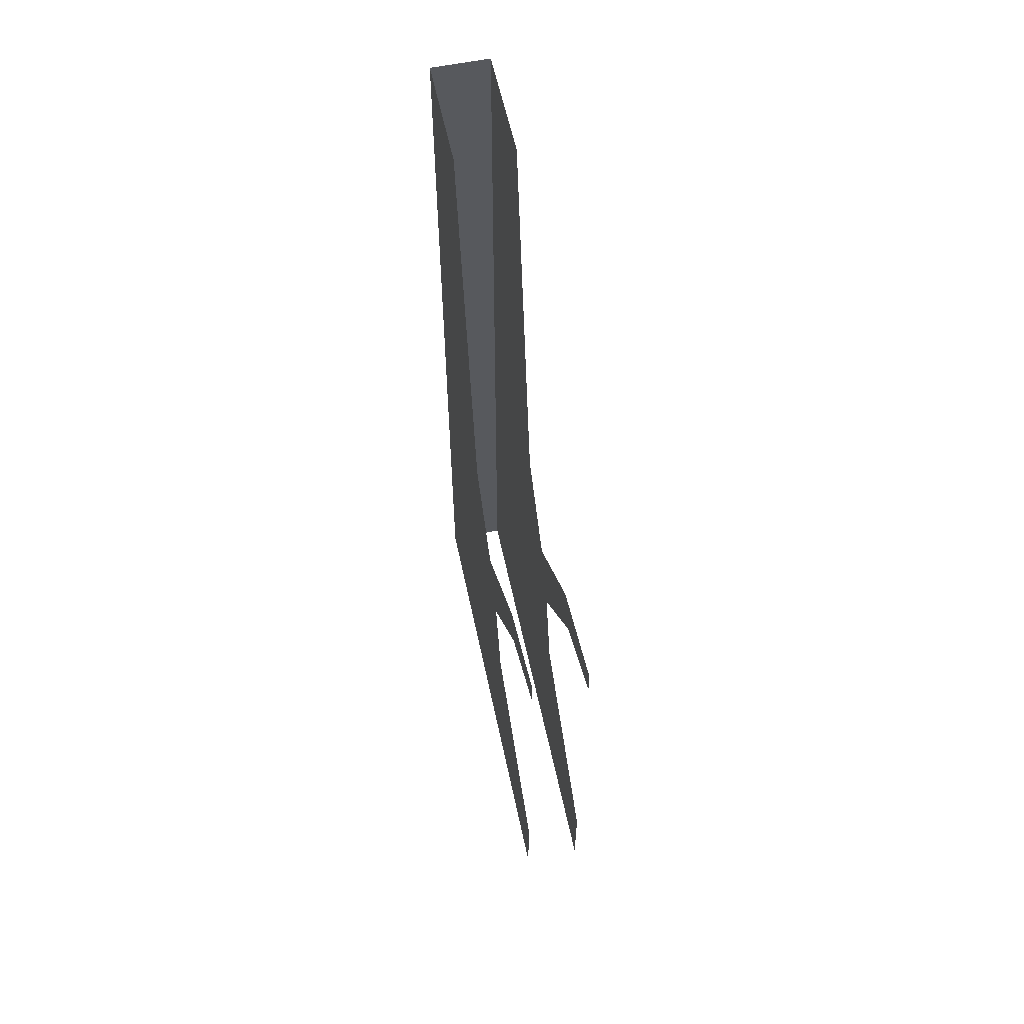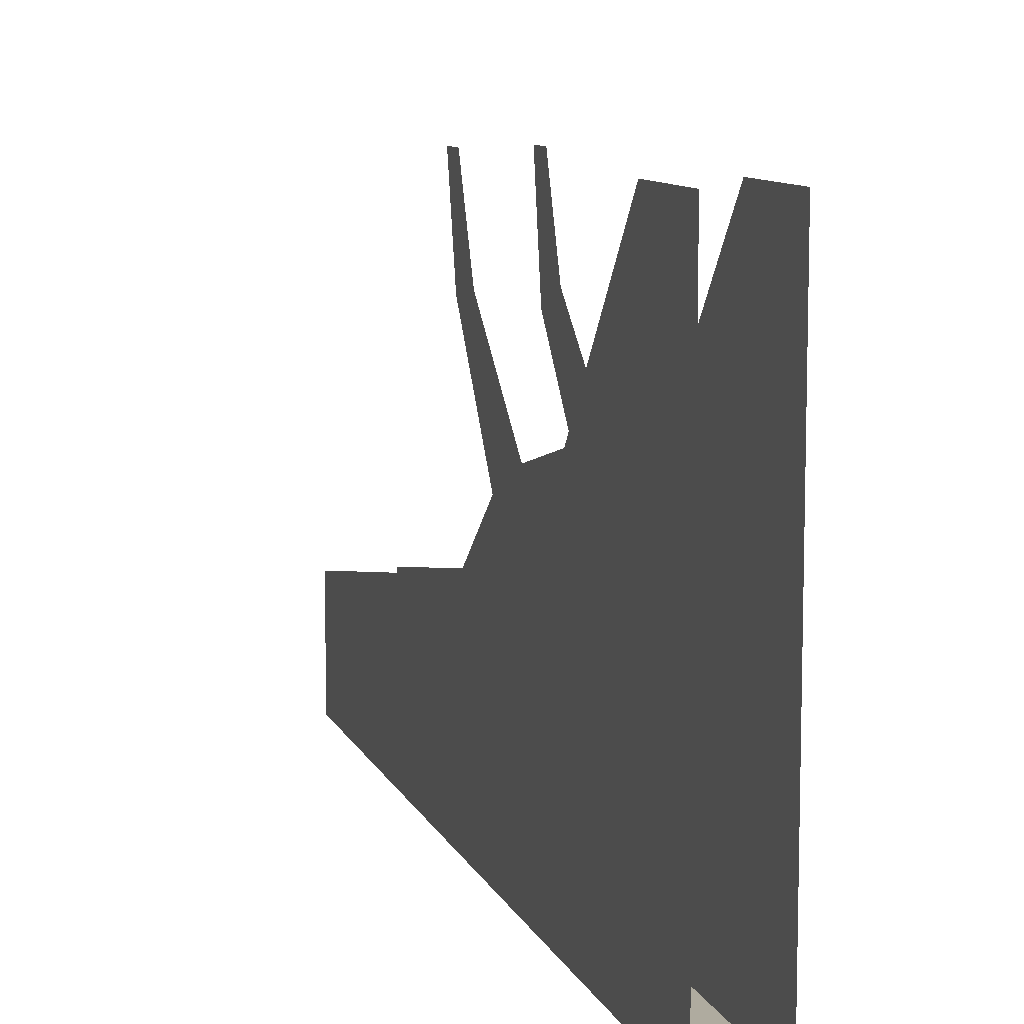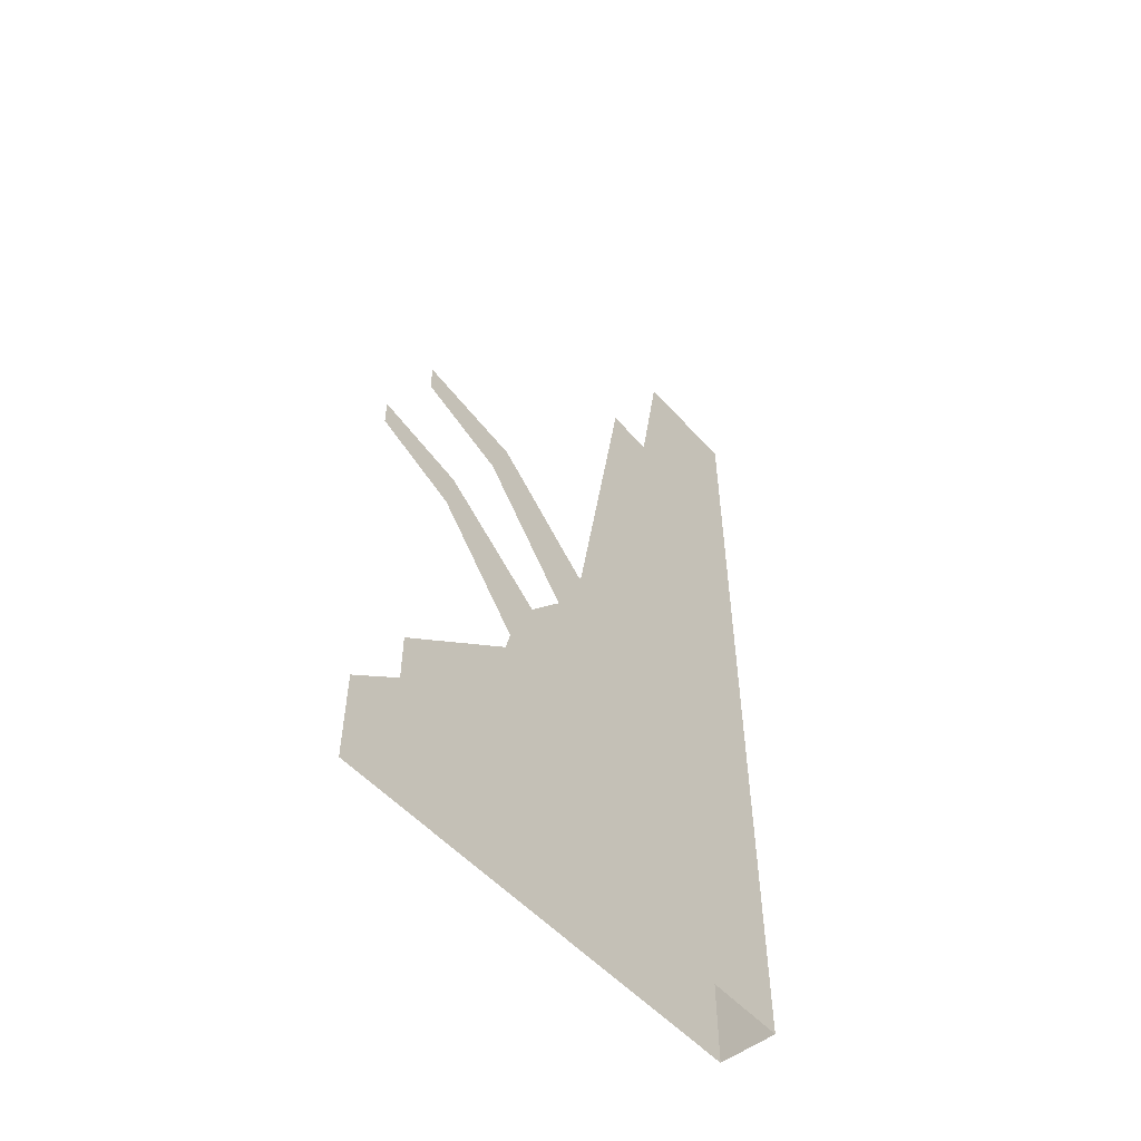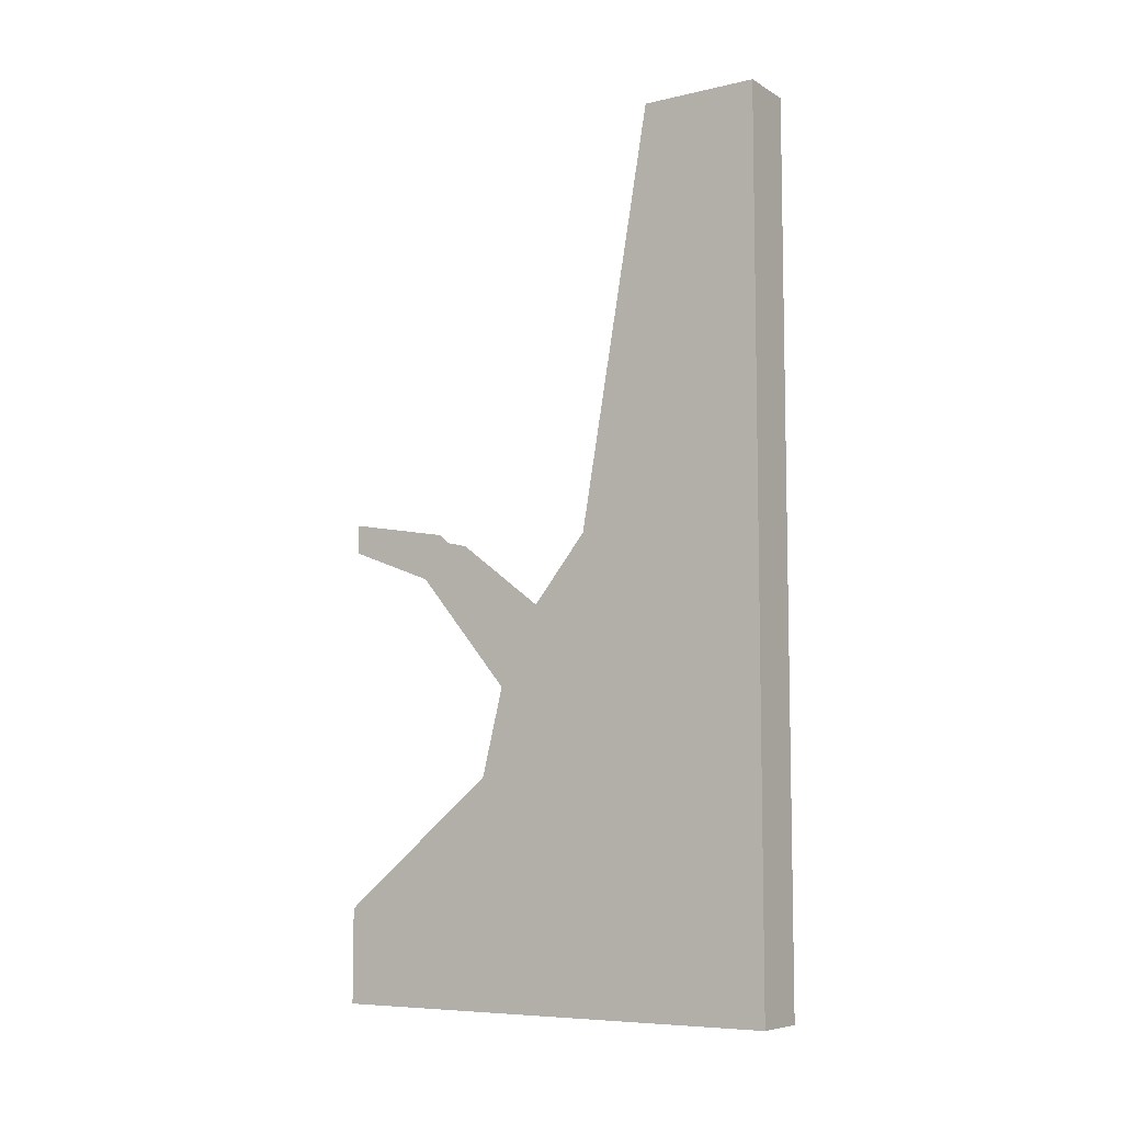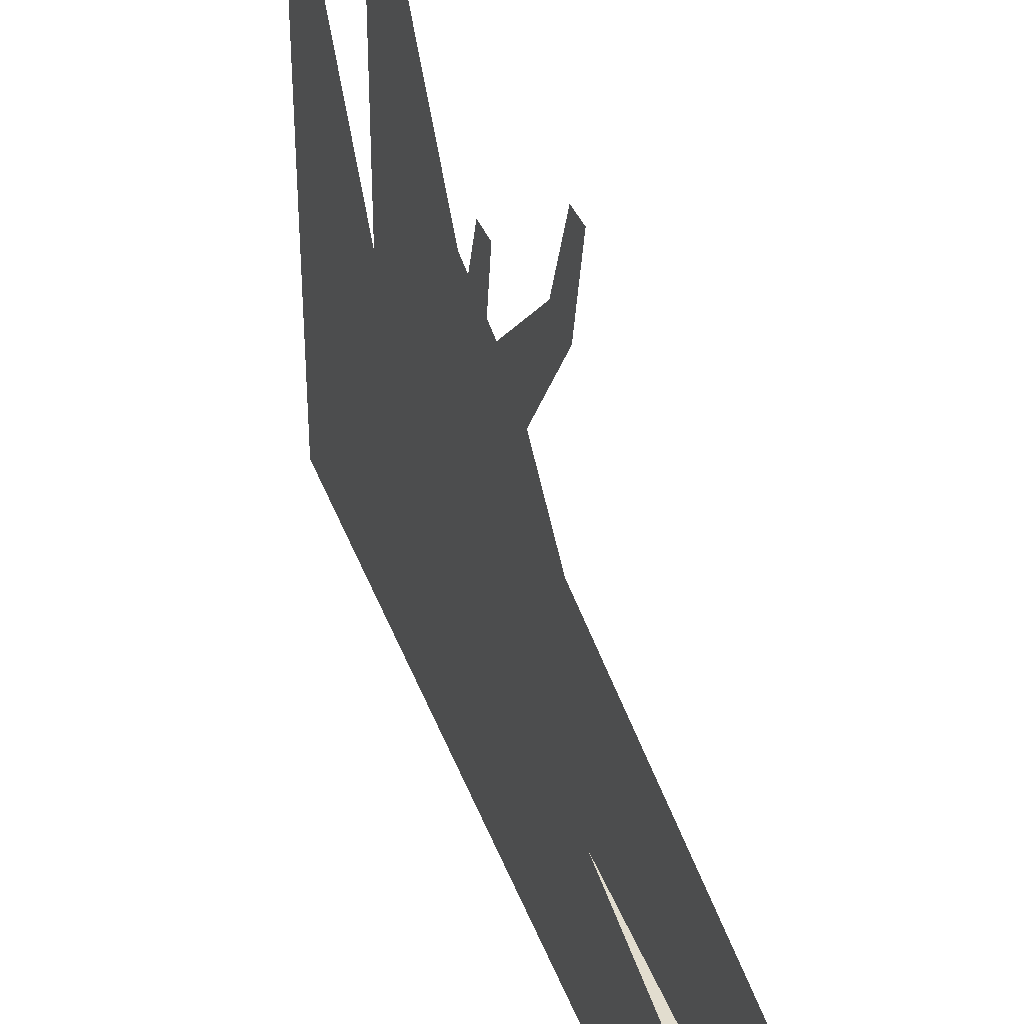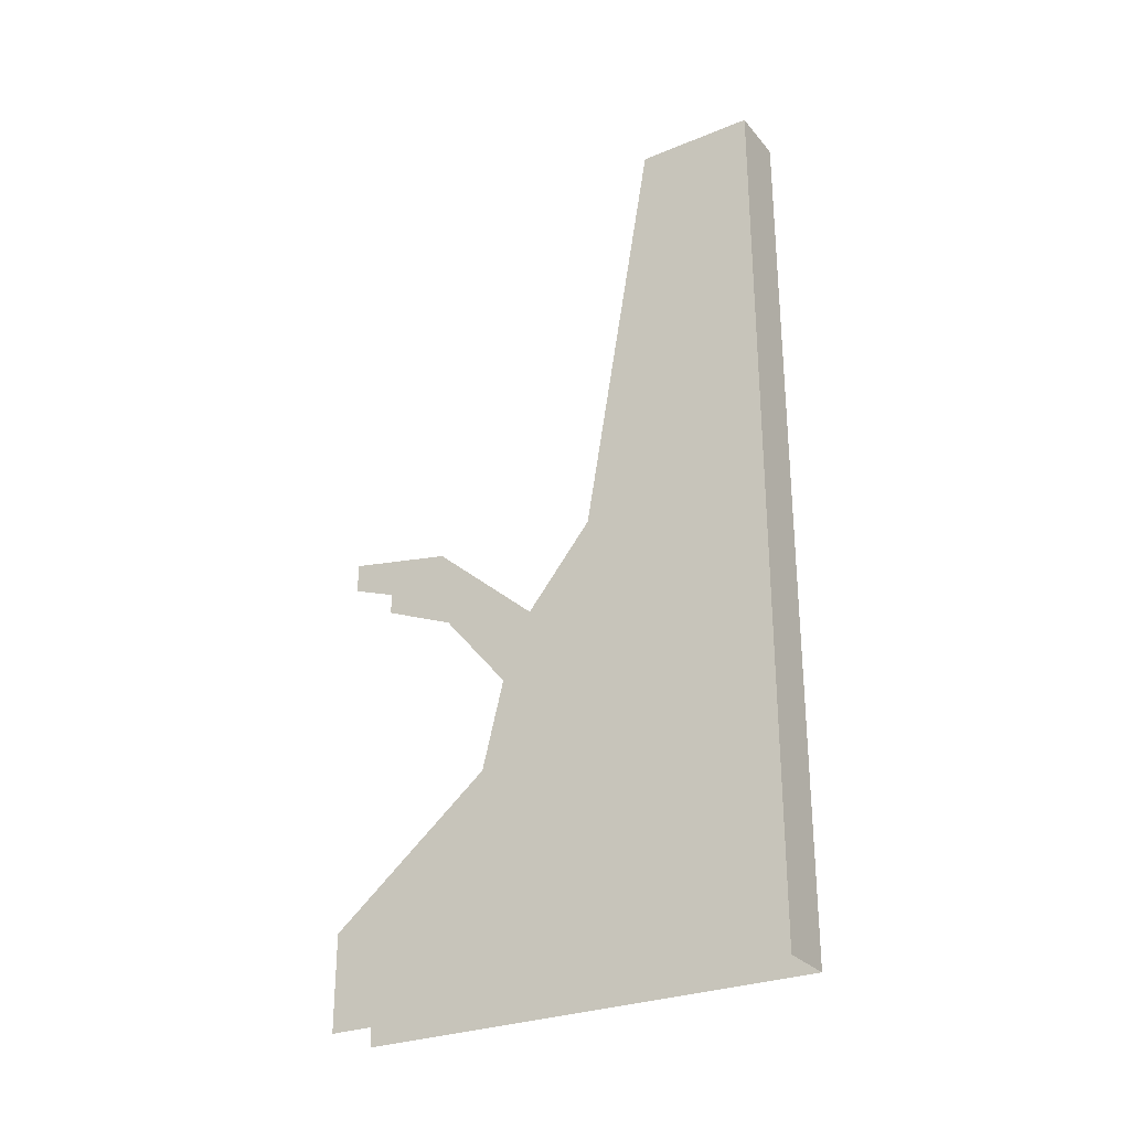
<metadata>
{"format":"obj","ext":"obj","renderer":"f3d","projection":"perspective","resolution":1024,"background":"white","views":[{"elev":58.9,"azim":-12.0,"up":"+Y"},{"elev":9.6,"azim":-15.9,"up":"+Z"},{"elev":-52.6,"azim":40.3,"up":"+Y"},{"elev":-7.5,"azim":123.1,"up":"+Y"},{"elev":35.0,"azim":162.1,"up":"+Z"},{"elev":-28.3,"azim":121.6,"up":"+Y"}]}
</metadata>
<code>
v -0.375 -1.875 0.5
v -0.5 -1.875 0.5
v -0.5 -1.875 -0.5
v -0.375 -1.875 -0.5
v -0.375 -1.672 0.5
v -0.375 -1.391 0.1562
v -0.375 -0.8906 -0.09375
v -0.375 -1.062 0.04688
v -0.375 -1.203 0.1094
v -0.375 -0.8672 0.2734
v -0.375 -0.9609 0.3125
v -0.375 -0.8281 0.5
v -0.375 -0.8906 0.5
v -0.375 0 -0.5
v -0.5 0 -0.5
v -0.5 0 -0.25
v -0.5 -0.8906 -0.09375
v -0.5 -1.391 0.1562
v -0.5 -1.203 0.1094
v -0.5 -1.062 0.04688
v -0.5 -0.9688 0.3125
v -0.5 -0.875 0.2969
v -0.5 -0.8906 0.5
v -0.5 -0.8281 0.5
v -0.5 -1.672 0.5
v -0.375 0 -0.25
v 0.5 0 -0.5
v 0.5 -1.875 -0.5
v -0.5 0 0.5
v -0.375 0 0.5
v -0.375 -1.875 0.5
v -0.375 -1.875 0.5
f 1 2 3
f 1 3 4
f 1 4 5
f 5 4 6
f 6 4 7
f 6 7 8
f 6 8 9
f 9 8 10
f 9 10 11
f 11 10 12
f 11 12 13
f 14 4 3
f 14 3 15
f 15 3 16
f 16 3 17
f 17 3 18
f 17 18 19
f 17 19 20
f 20 19 21
f 20 21 22
f 22 21 23
f 22 23 24
f 3 25 18
f 25 3 2
f 26 7 4
f 26 4 14

</code>
